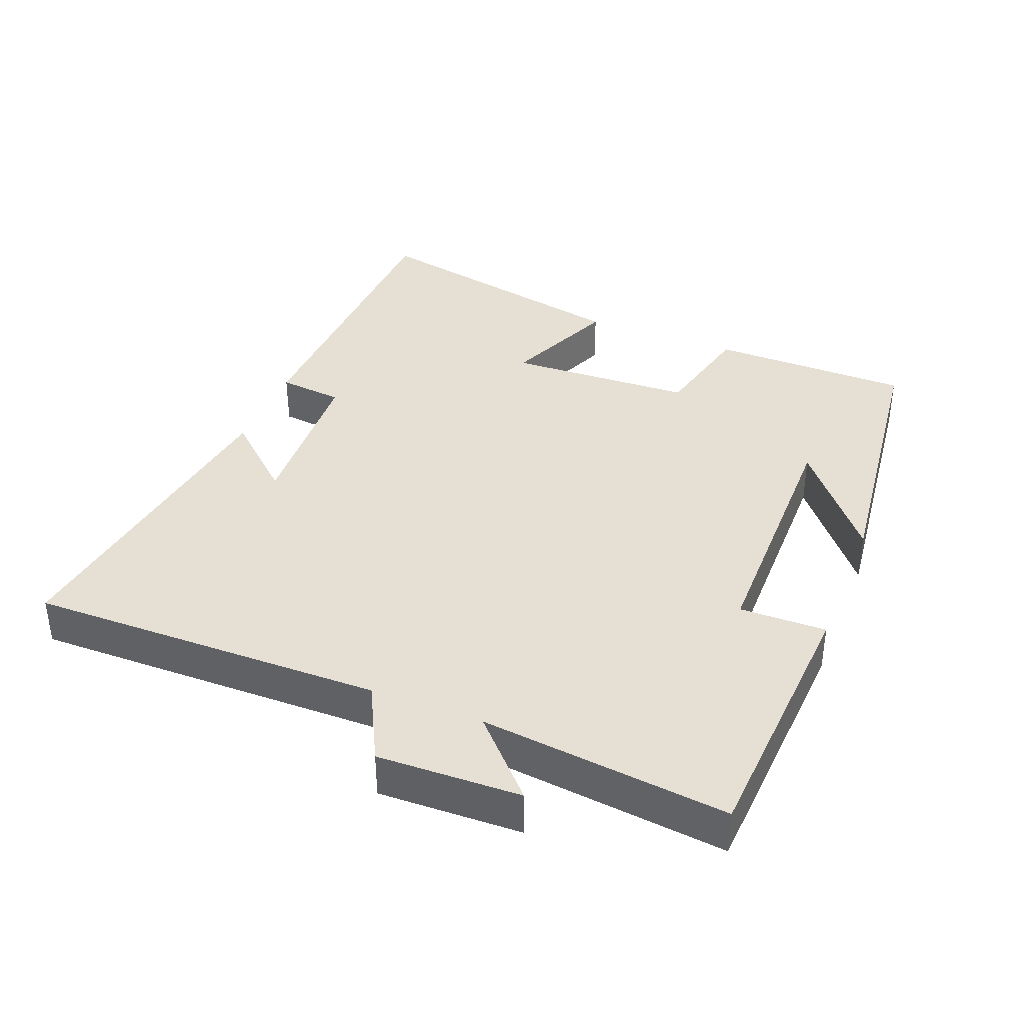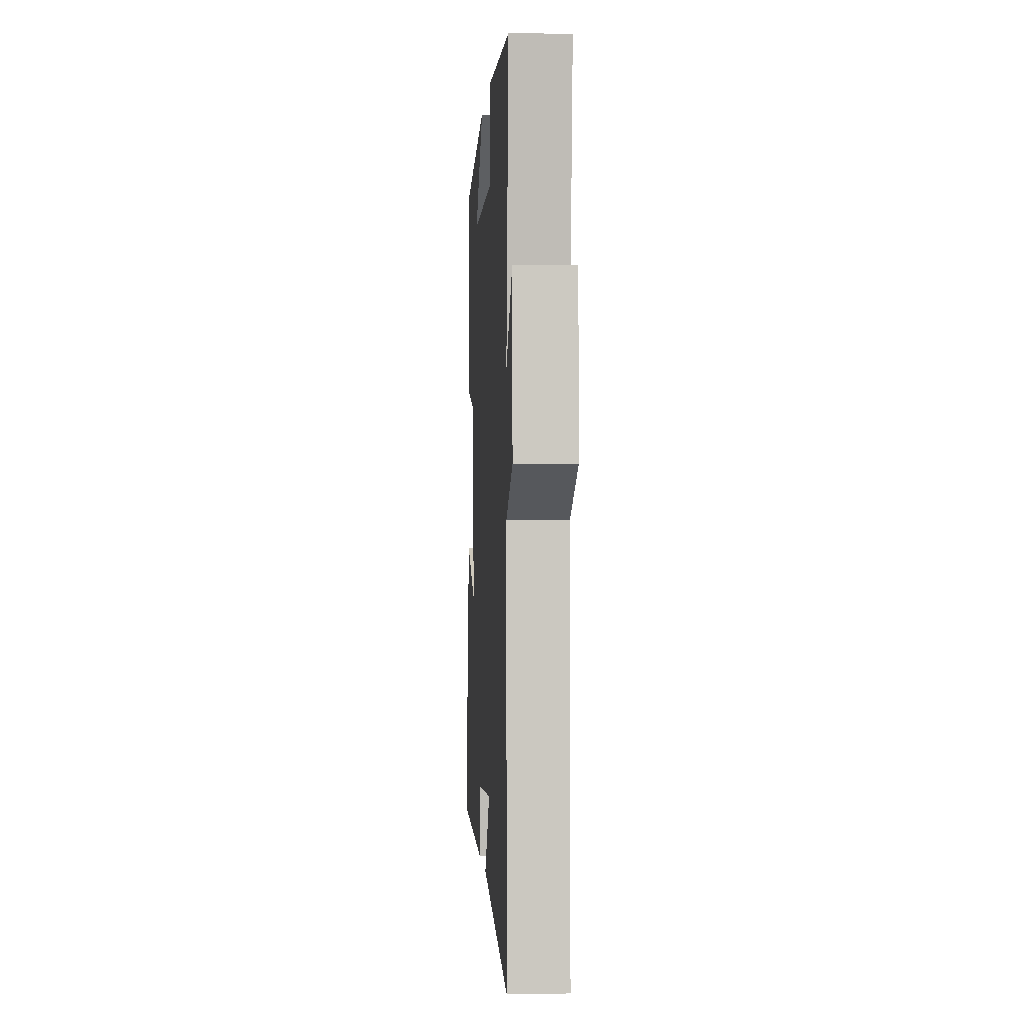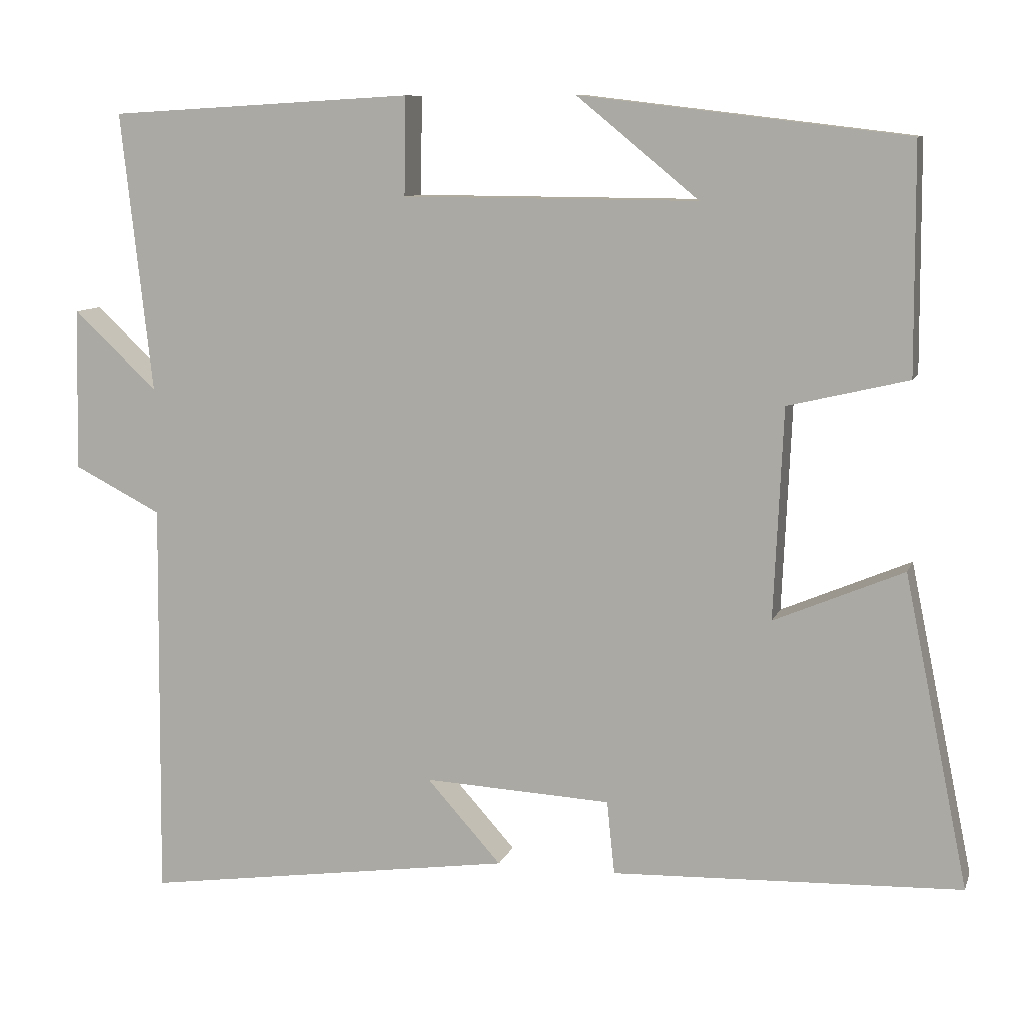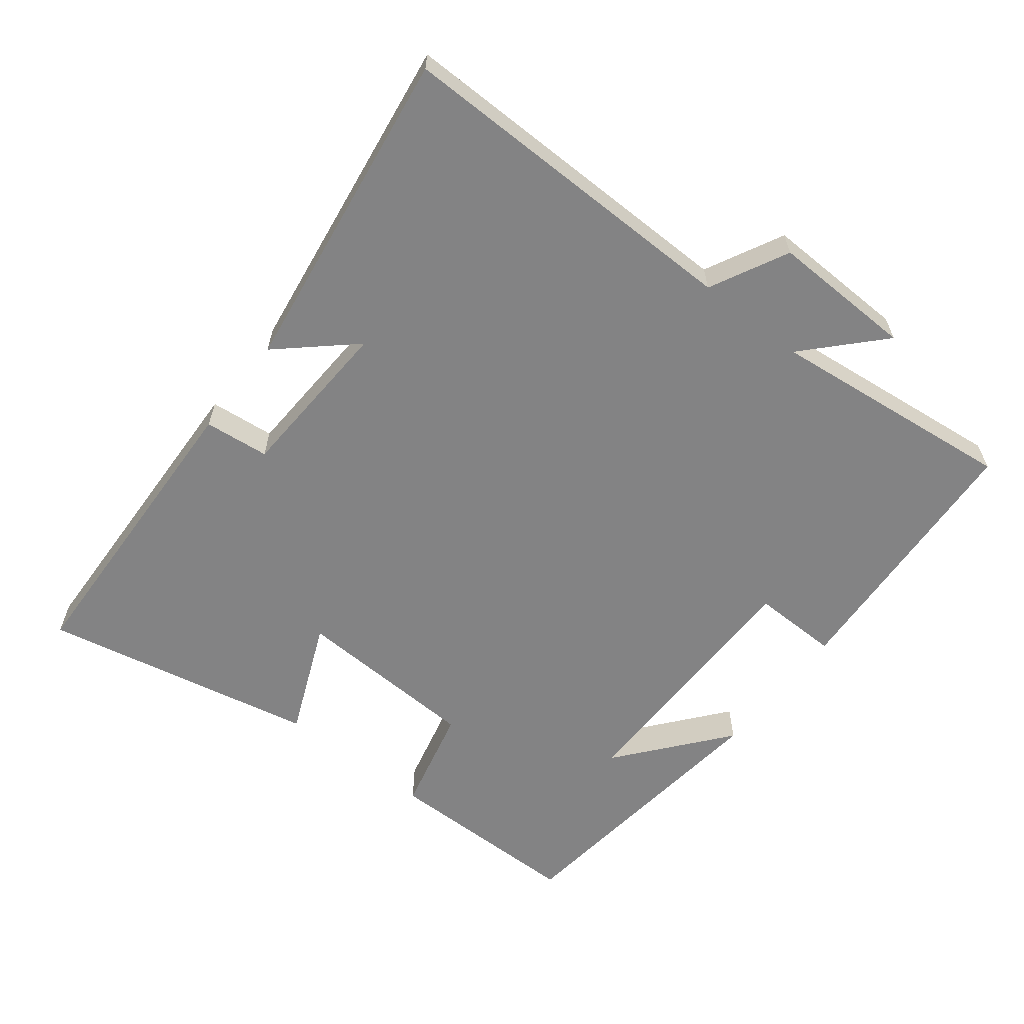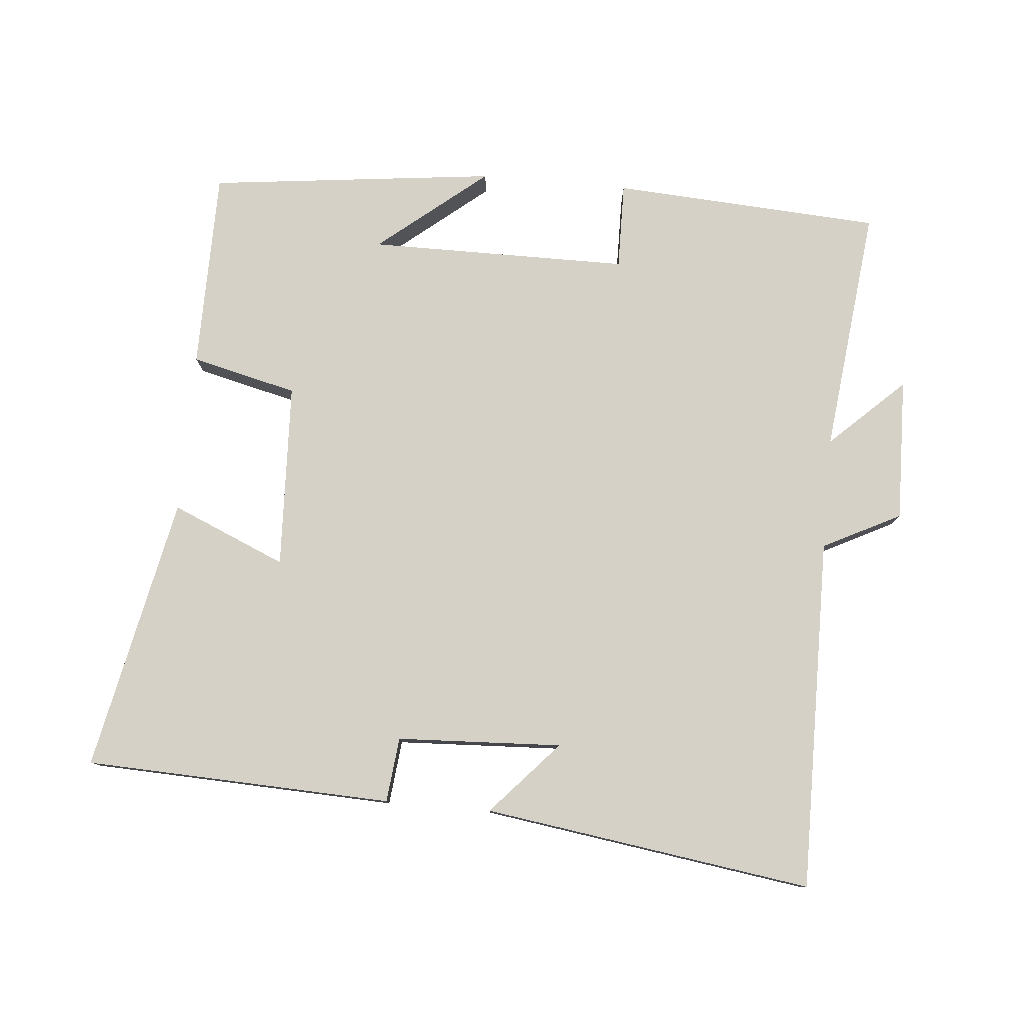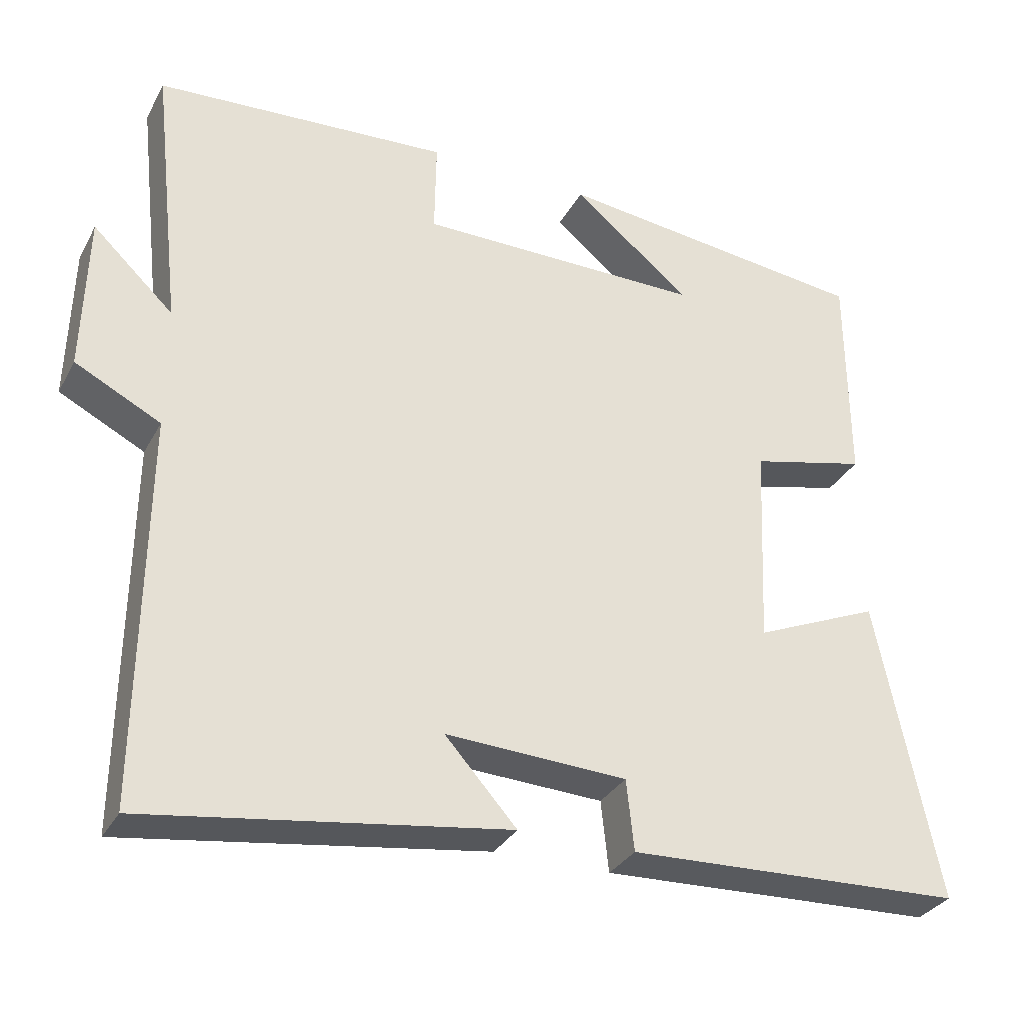
<metadata>
{"format":"obj","ext":"obj","renderer":"f3d","projection":"perspective","resolution":1024,"background":"white","views":[{"elev":38.0,"azim":-68.4,"up":"+Y"},{"elev":-0.9,"azim":-93.4,"up":"+Z"},{"elev":9.5,"azim":15.3,"up":"+Z"},{"elev":-61.2,"azim":-128.0,"up":"+Y"},{"elev":79.1,"azim":-174.8,"up":"+Y"},{"elev":-31.7,"azim":-24.4,"up":"+Z"}]}
</metadata>
<code>
v 0.498 0.07 0.45
v 0.5 0.07 0.157
v 0.345 0.07 0.12
v 0.333 0.07 -0.152
v 0.5 0.07 -0.081
v 0.583 0.07 -0.483
v 0.132 0.07 -0.5
v 0.122 0.07 -0.405
v -0.12 0.07 -0.393
v -0.024 0.07 -0.5
v -0.506 0.07 -0.569
v -0.5 0.07 -0.051
v -0.614 0.07 0.007
v -0.608 0.07 0.217
v -0.5 0.07 0.115
v -0.54 0.07 0.477
v -0.146 0.07 0.5
v -0.148 0.07 0.373
v 0.234 0.07 0.371
v 0.076 0.07 0.5
v 0.498 0 0.45
v 0.5 0 0.157
v 0.345 0 0.12
v 0.333 0 -0.152
v 0.5 0 -0.081
v 0.583 0 -0.483
v 0.132 0 -0.5
v 0.122 0 -0.405
v -0.12 0 -0.393
v -0.024 0 -0.5
v -0.506 0 -0.569
v -0.5 0 -0.051
v -0.614 0 0.007
v -0.608 0 0.217
v -0.5 0 0.115
v -0.54 0 0.477
v -0.146 0 0.5
v -0.148 0 0.373
v 0.234 0 0.371
v 0.076 0 0.5
f 19 20 1 2
f 18 19 2 3
f 15 16 17 18
f 15 18 3 4
f 12 13 14 15
f 12 15 4
f 9 10 11 12
f 8 9 12 4
f 6 7 8
f 5 6 8
f 4 5 8
f 22 21 40 39
f 23 22 39 38
f 38 37 36 35
f 24 23 38 35
f 35 34 33 32
f 24 35 32
f 32 31 30 29
f 24 32 29 28
f 28 27 26
f 28 26 25
f 28 25 24
f 1 21 22 2
f 2 22 23 3
f 3 23 24 4
f 4 24 25 5
f 5 25 26 6
f 6 26 27 7
f 7 27 28 8
f 8 28 29 9
f 9 29 30 10
f 10 30 31 11
f 11 31 32 12
f 12 32 33 13
f 13 33 34 14
f 14 34 35 15
f 15 35 36 16
f 16 36 37 17
f 17 37 38 18
f 18 38 39 19
f 19 39 40 20
f 20 40 21 1

</code>
